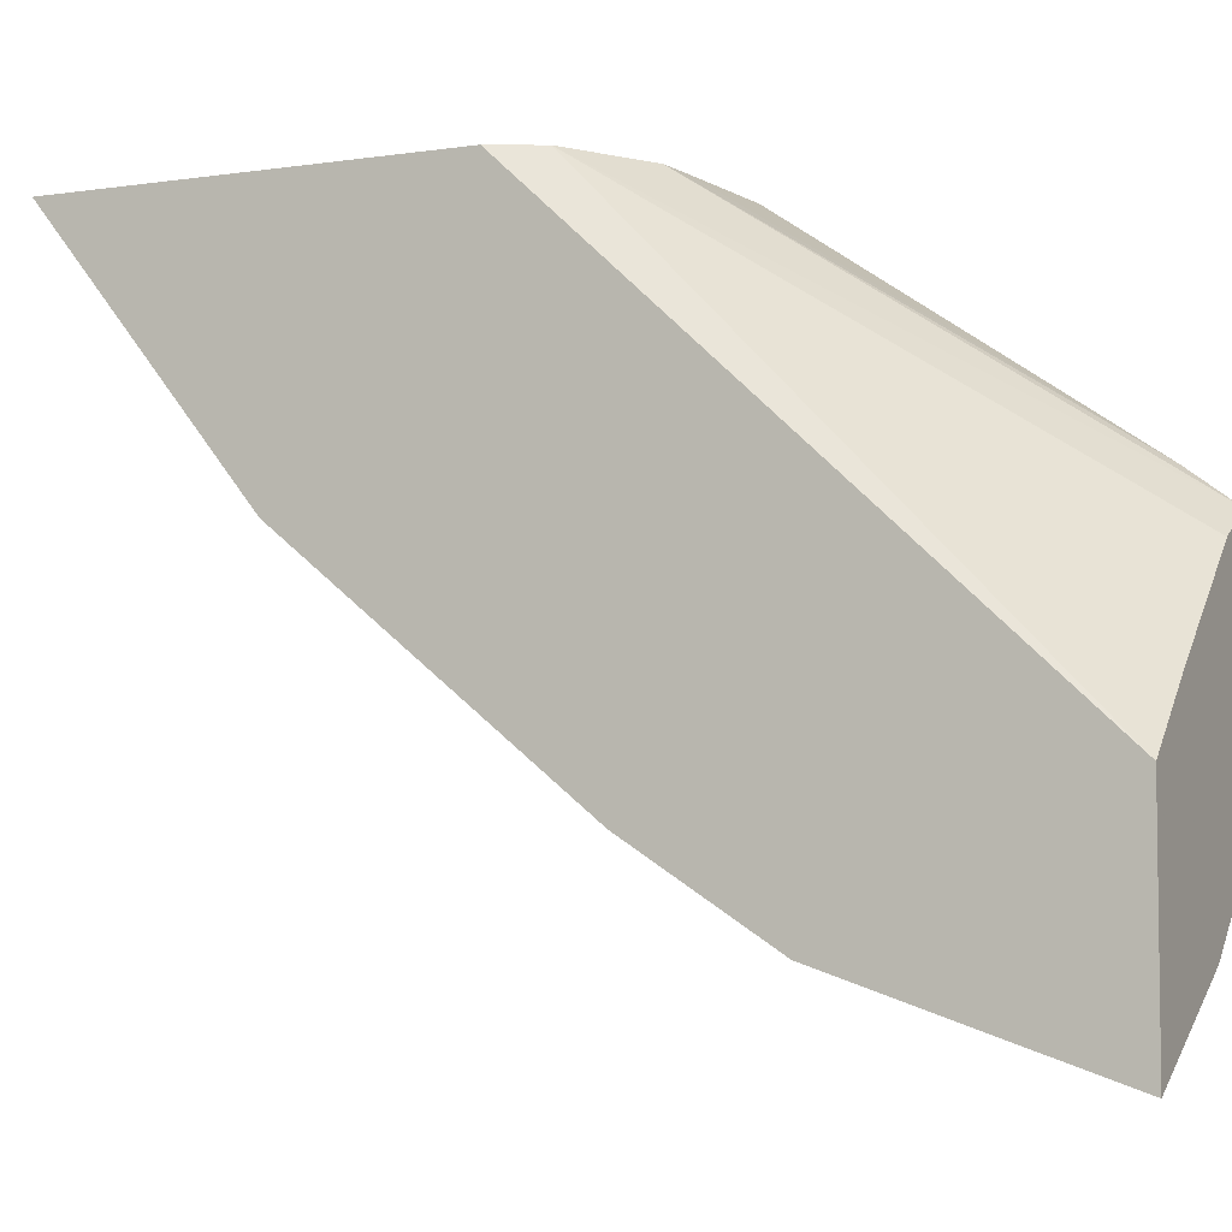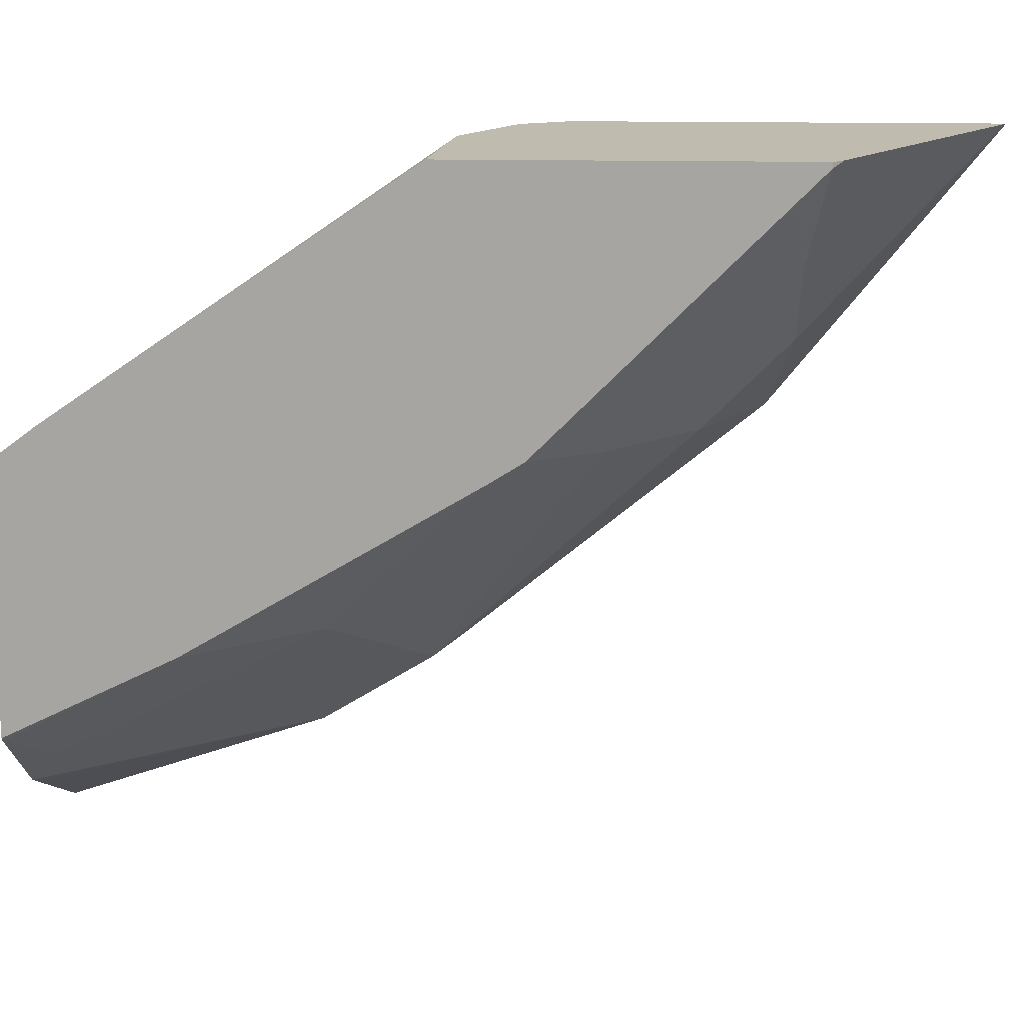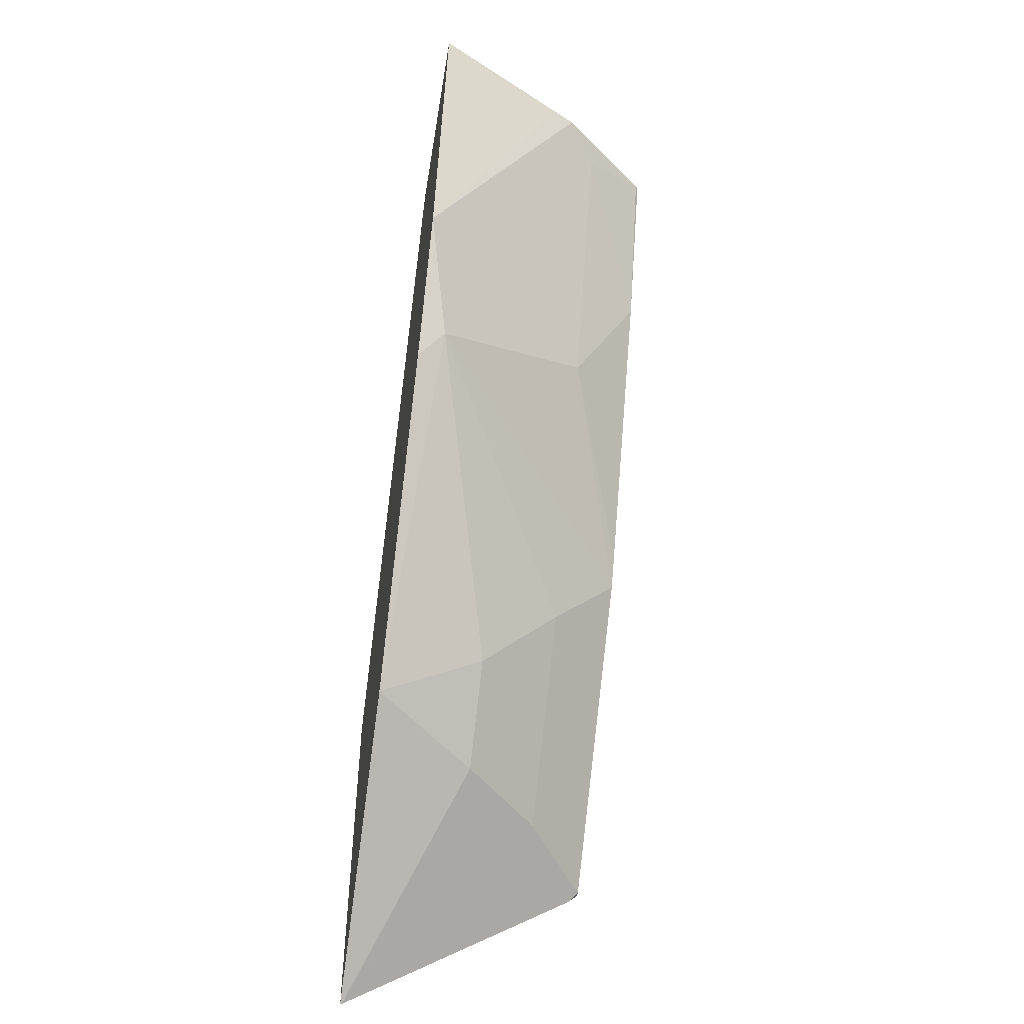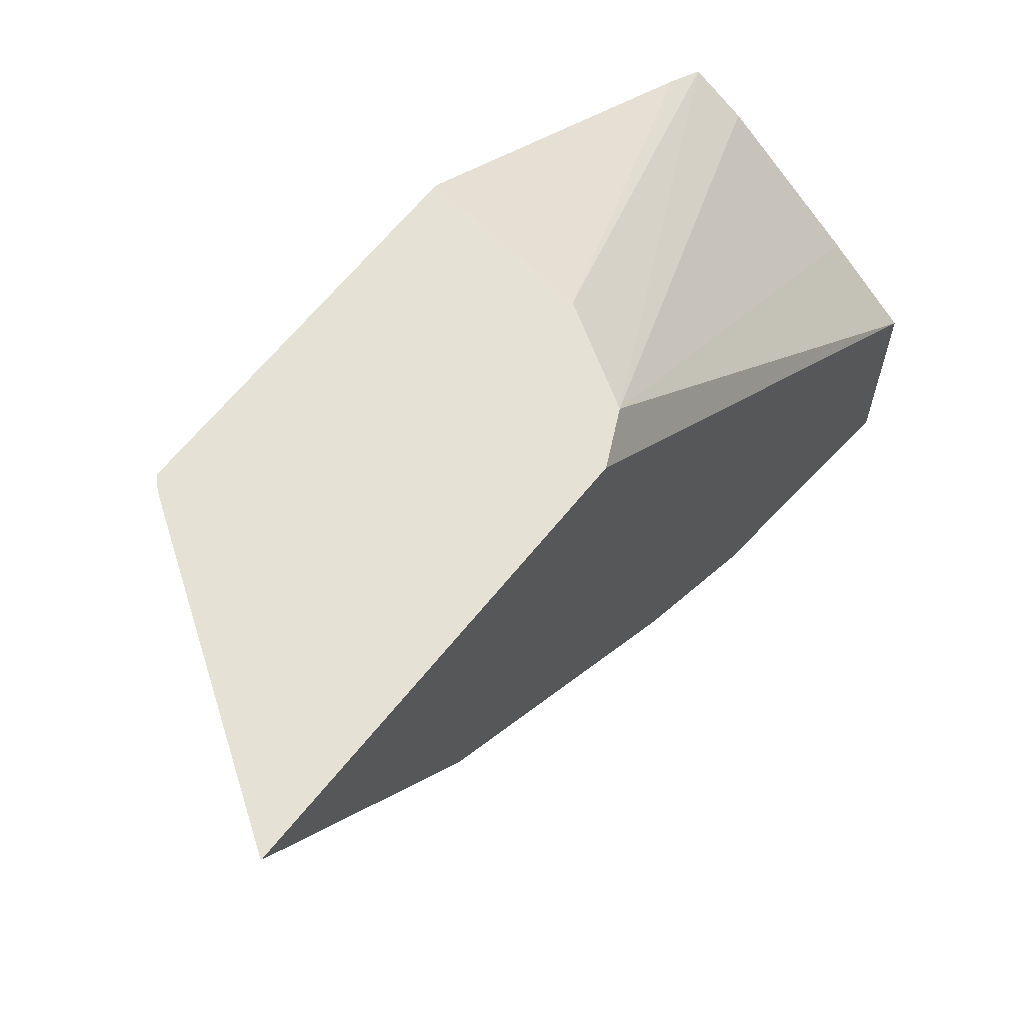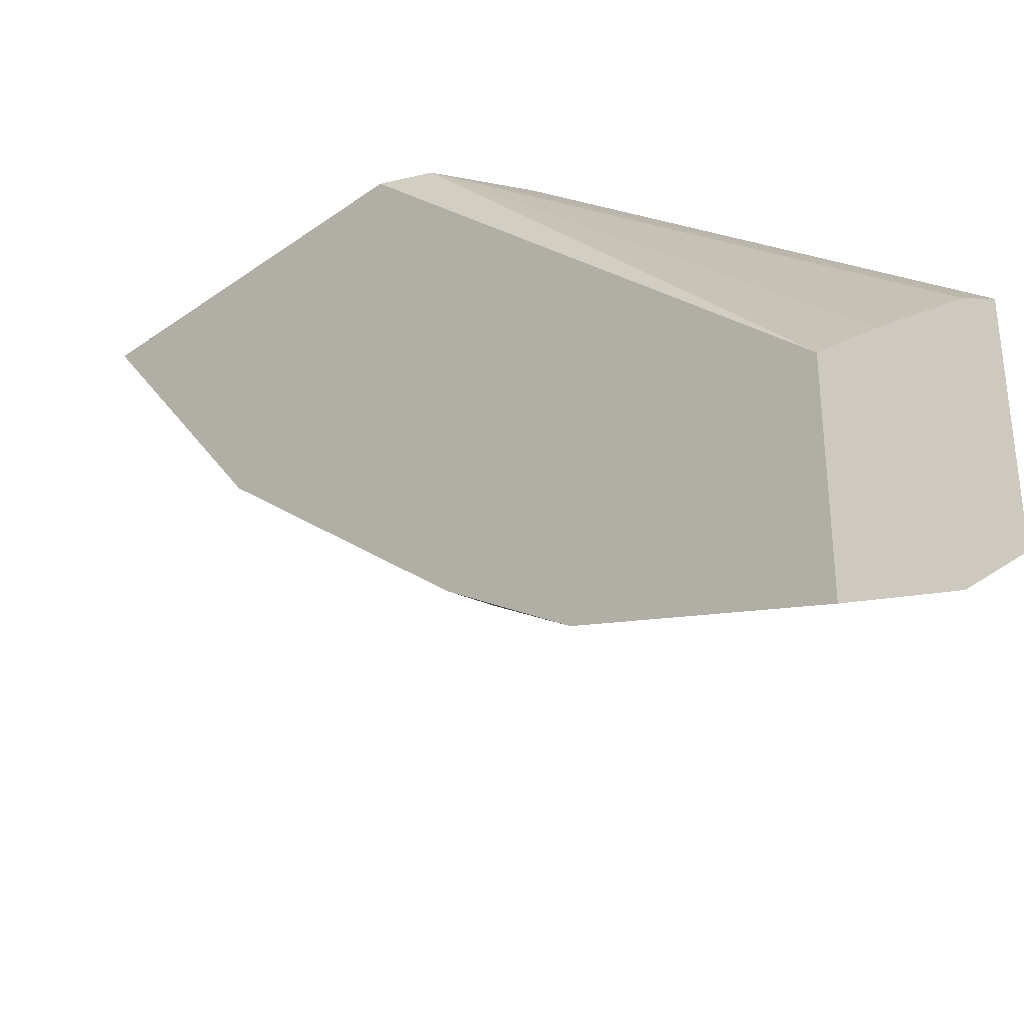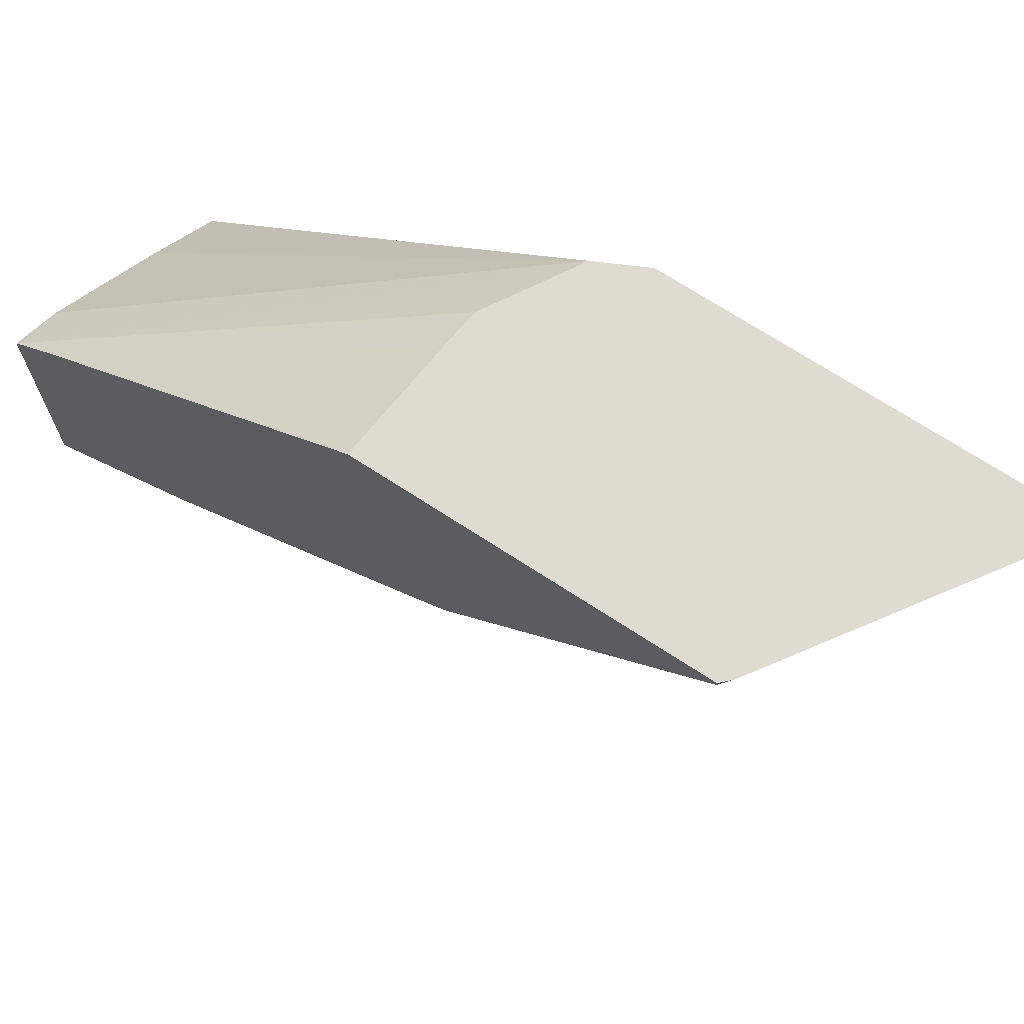
<metadata>
{"format":"obj","ext":"obj","renderer":"f3d","projection":"perspective","resolution":1024,"background":"white","views":[{"elev":-5.0,"azim":-65.2,"up":"+Y"},{"elev":16.0,"azim":92.6,"up":"+Y"},{"elev":-49.1,"azim":-9.3,"up":"+Z"},{"elev":65.0,"azim":-141.1,"up":"+Y"},{"elev":-32.8,"azim":-45.5,"up":"+Y"},{"elev":70.2,"azim":123.2,"up":"+Y"}]}
</metadata>
<code>
v 0.3472 0.1212 -0.5535
v 0.348 0.1212 -0.5531
v 0.3884 0.05437 -0.4816
v 0.3472 0.02249 -0.4746
v 0.3472 0.1212 -0.4057
v 0.4412 0.1212 -0.4909
v 0.4449 0.1193 -0.4873
v 0.3573 0.1165 -0.5438
v 0.4195 0.08545 -0.4816
v 0.3884 0.0233 -0.4505
v 0.3472 -0.06483 -0.3675
v 0.3573 -0.06991 -0.3574
v 0.3558 0.1212 -0.3884
v 0.3472 -0.04933 -0.2218
v 0.4449 0.1212 -0.4873
v 0.4449 0.108 -0.476
v 0.4195 0.0233 -0.4195
v 0.3472 -0.09811 -0.3161
v 0.4195 -0.03882 -0.3263
v 0.4195 -0.06991 -0.2641
v 0.4082 -0.09951 -0.2218
v 0.4449 0.02613 -0.394
v 0.3879 0.1212 -0.3695
v 0.3772 -0.02462 -0.2218
v 0.4261 0.01321 -0.2218
v 0.4449 0.02333 -0.2218
v 0.3472 -0.1297 -0.2218
v 0.4449 0.1212 -0.3635
v 0.4449 0.04588 -0.4138
v 0.3997 -0.1038 -0.2218
v 0.4449 0.01905 -0.3828
v 0.4449 0.0006806 -0.3517
v 0.4449 -0.04095 -0.2811
v 0.4195 -0.08544 -0.2331
v 0.4439 -0.07107 -0.2218
v 0.4022 0.1212 -0.3678
v 0.4449 0.036 -0.2387
v 0.4449 -0.06986 -0.2218
v 0.4449 -0.04167 -0.2797
v 0.4449 -0.04235 -0.2783
f 14 21 35
f 14 30 21
f 14 27 30
f 13 26 23
f 13 25 26
f 13 24 25
f 13 14 24
f 12 20 21
f 12 17 22
f 12 21 18
f 12 19 20
f 11 12 18
f 10 17 12
f 14 35 38
f 9 29 17
f 12 22 19
f 14 38 26
f 21 34 35
f 17 29 22
f 9 16 29
f 35 40 38
f 35 39 40
f 34 39 35
f 33 39 34
f 28 36 37
f 23 37 36
f 14 26 25
f 23 26 37
f 20 34 21
f 19 33 20
f 19 32 33
f 19 31 32
f 19 22 31
f 18 30 27
f 18 21 30
f 20 33 34
f 7 16 9
f 14 25 24
f 7 22 29
f 2 7 8
f 2 6 7
f 1 6 2
f 1 15 6
f 1 28 15
f 1 36 28
f 1 23 36
f 2 8 3
f 1 13 23
f 1 14 5
f 1 27 14
f 1 18 27
f 1 11 18
f 1 4 11
f 1 2 3
f 7 29 16
f 1 5 13
f 3 9 17
f 1 3 4
f 7 32 31
f 7 33 32
f 7 39 33
f 7 40 39
f 7 38 40
f 3 17 10
f 7 37 26
f 7 28 37
f 7 26 38
f 6 15 7
f 5 14 13
f 4 12 11
f 4 10 12
f 3 7 9
f 3 8 7
f 3 10 4
f 7 15 28
f 7 31 22

</code>
